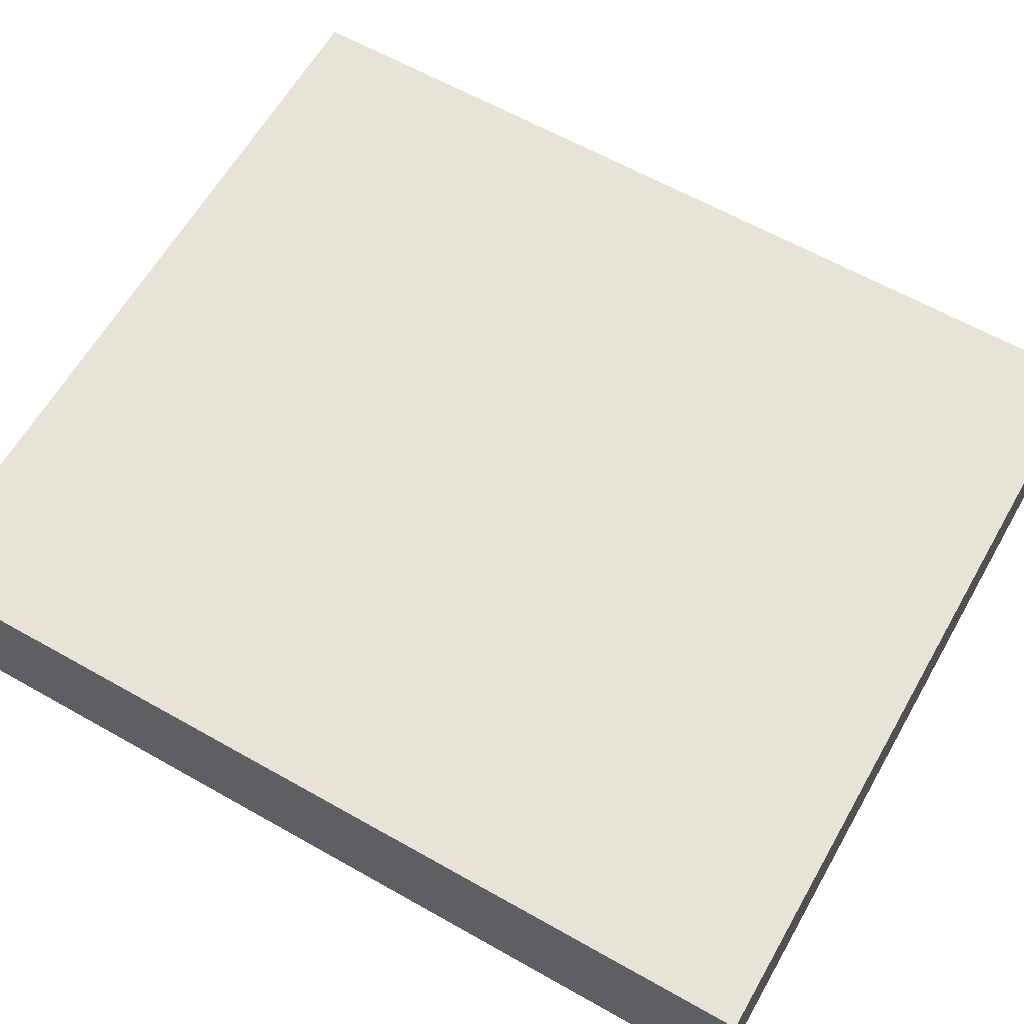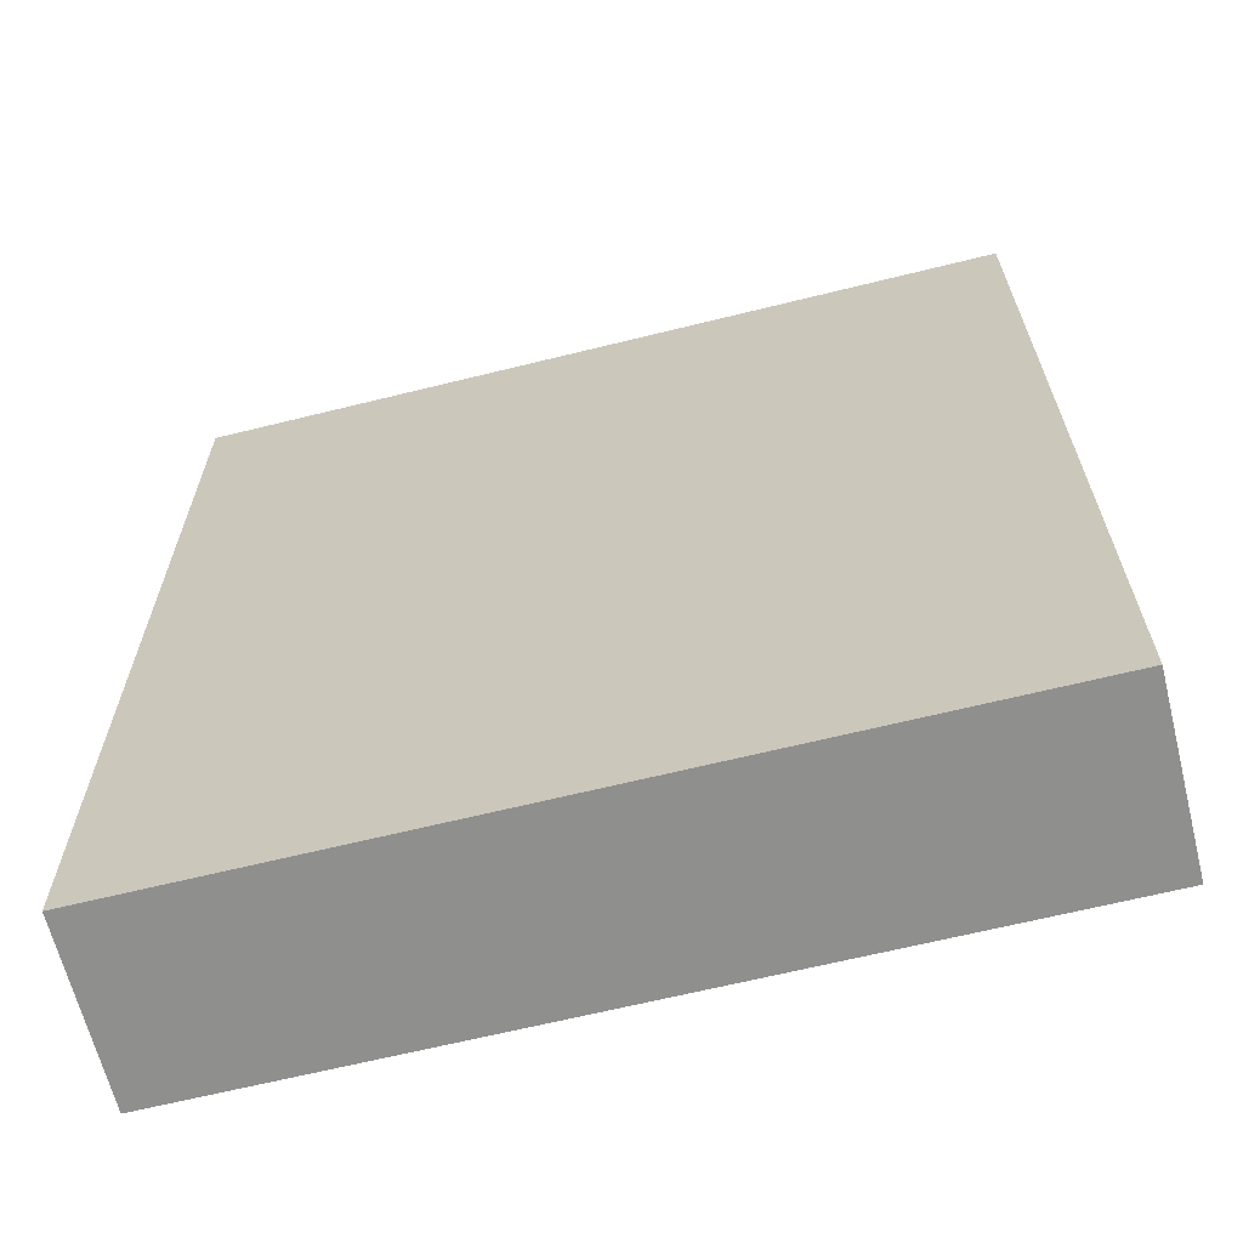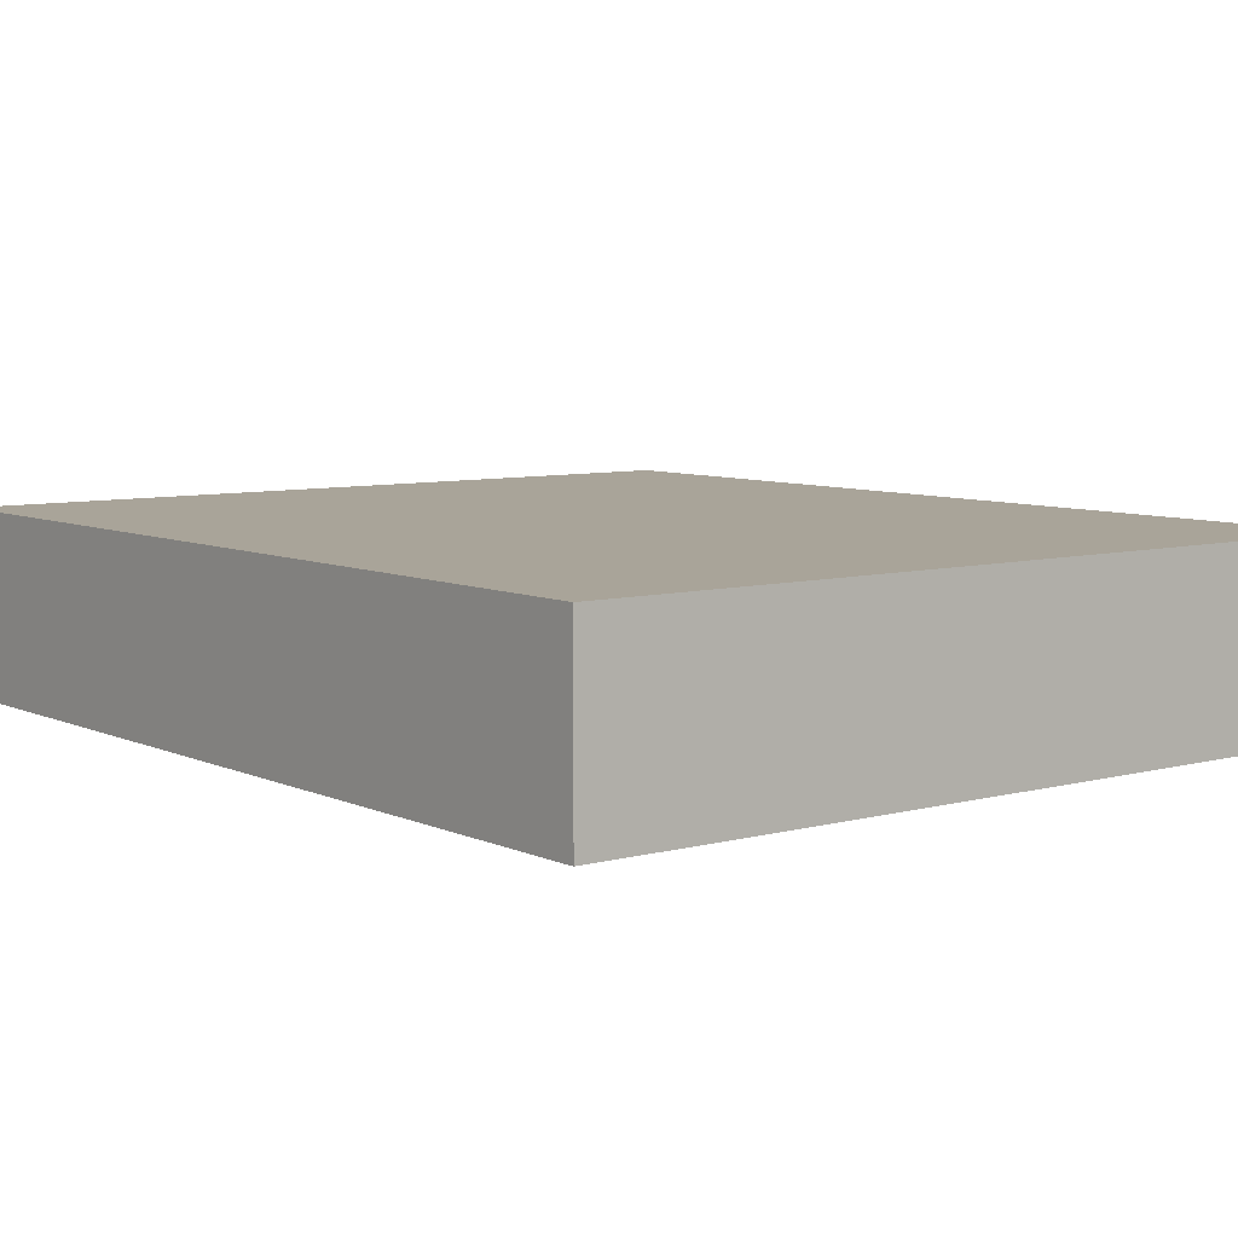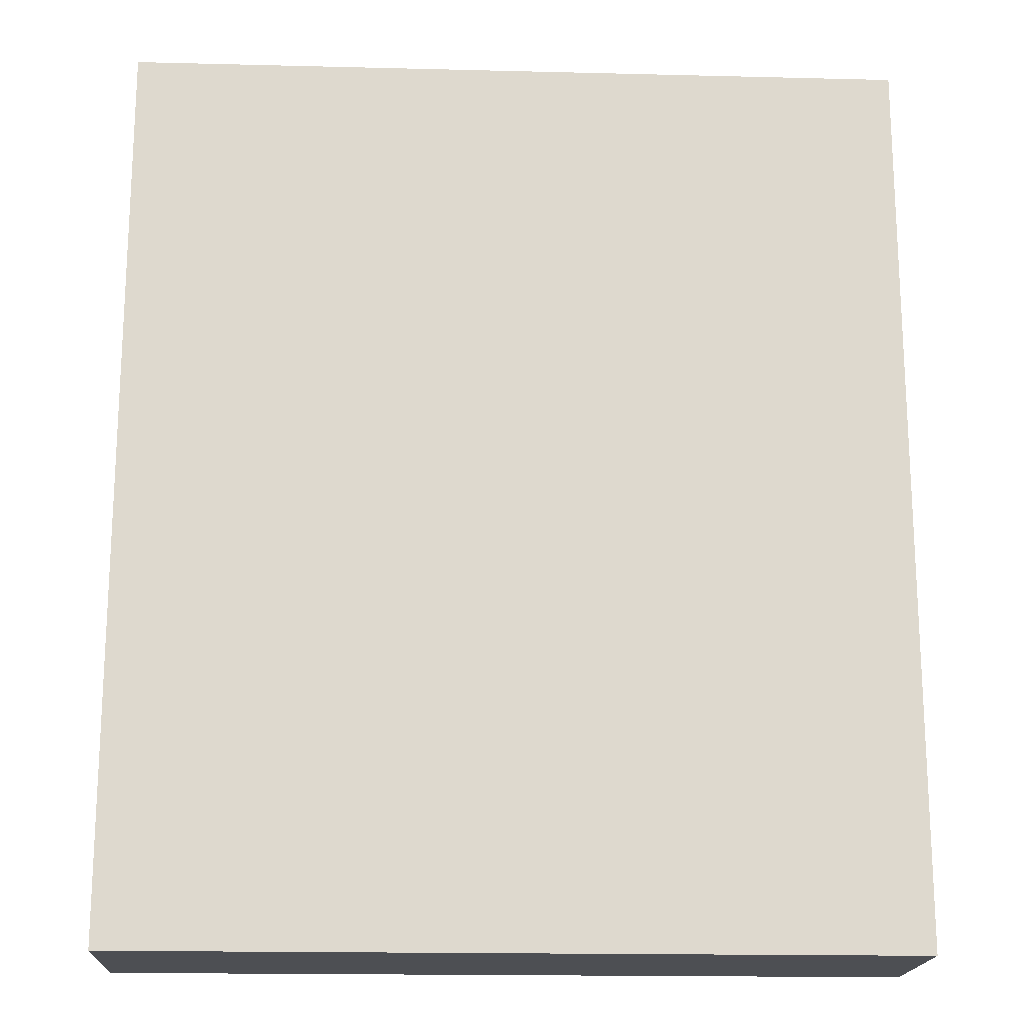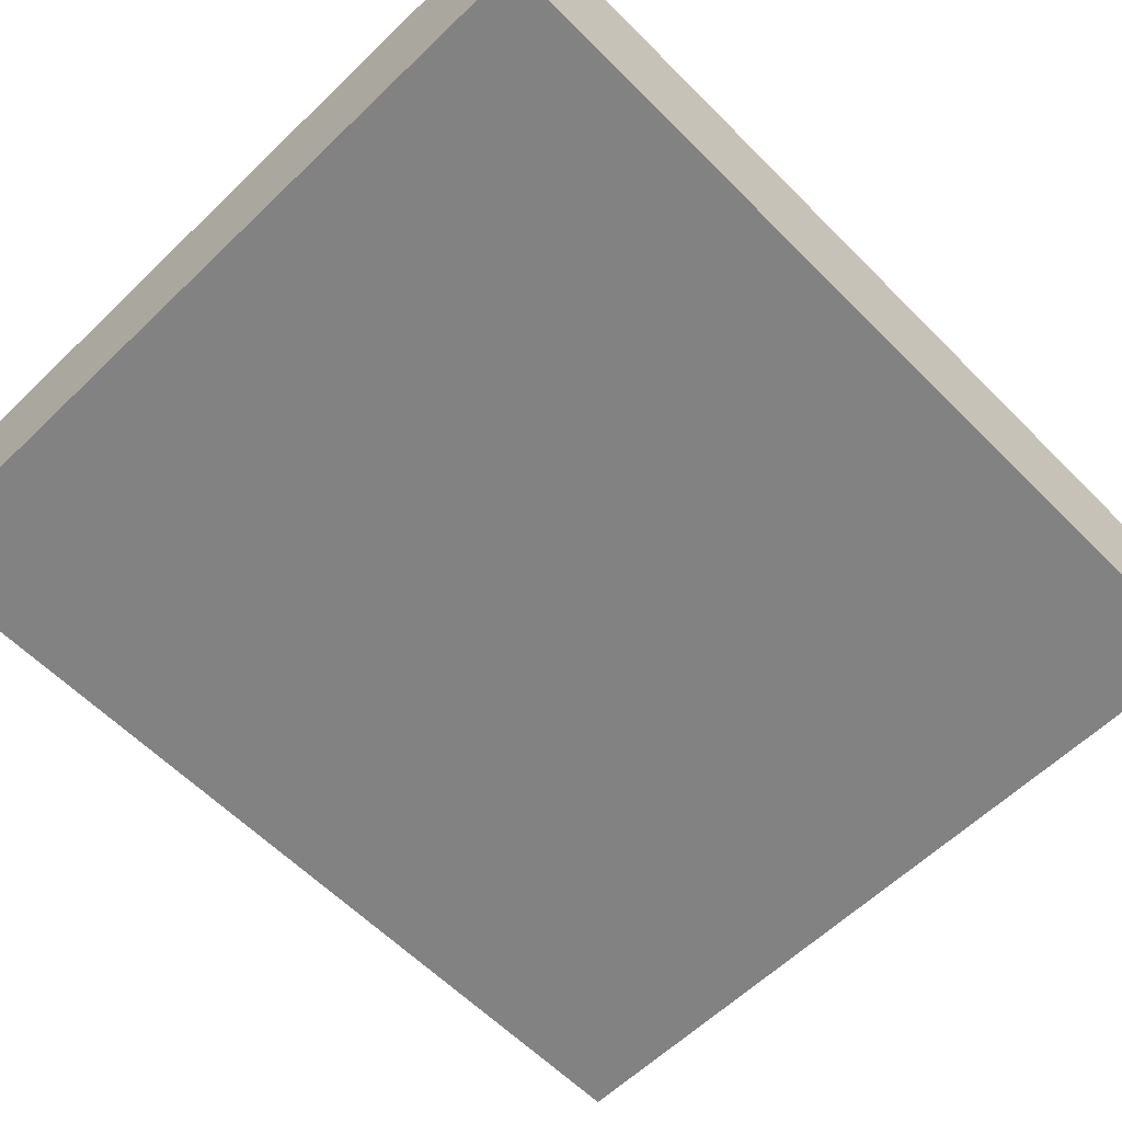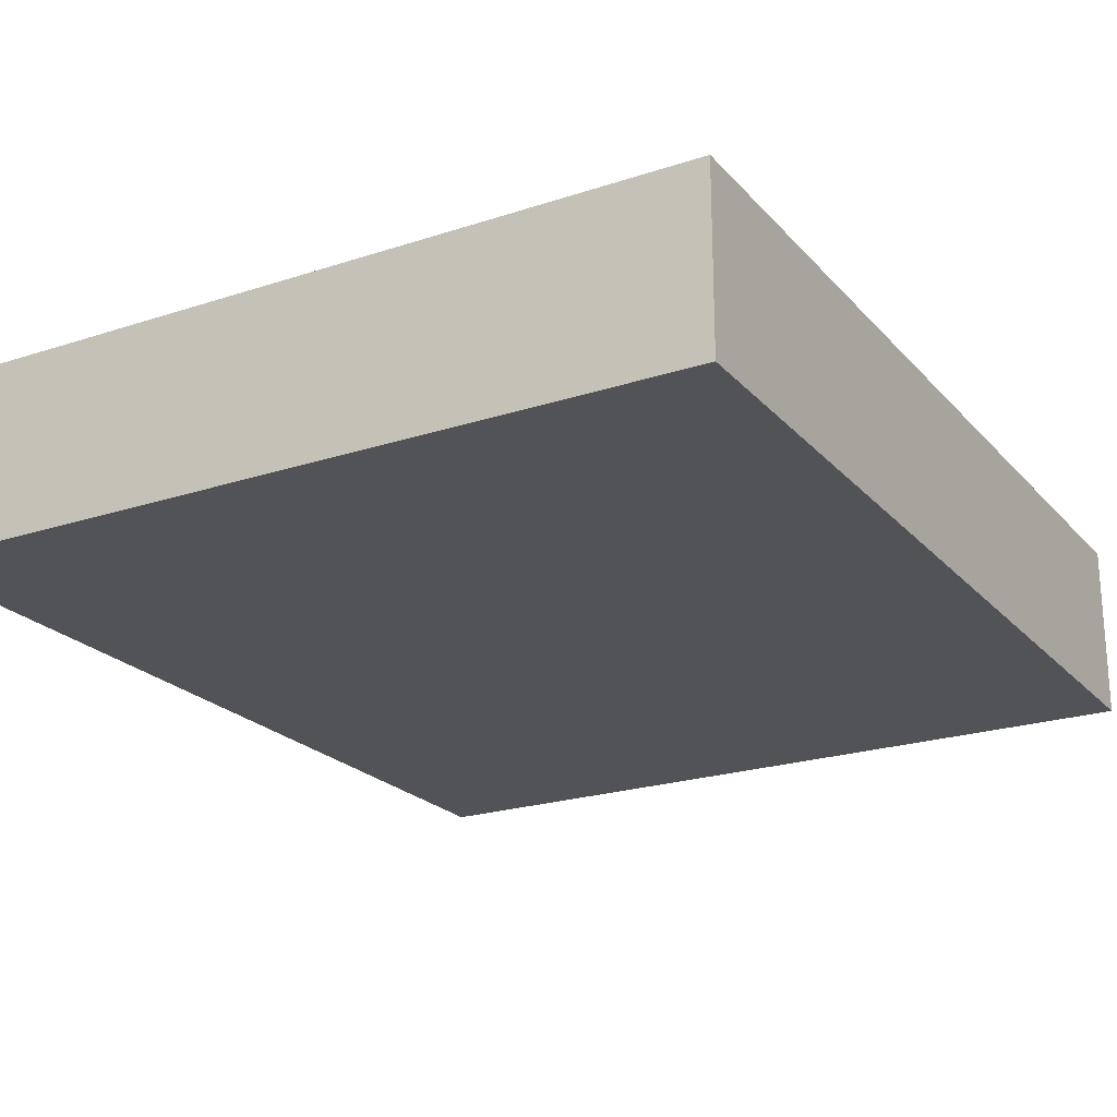
<metadata>
{"format":"obj","ext":"obj","renderer":"f3d","projection":"perspective","resolution":1024,"background":"white","views":[{"elev":62.6,"azim":-60.2,"up":"+Z"},{"elev":-65.2,"azim":-166.0,"up":"+Y"},{"elev":7.2,"azim":142.1,"up":"+Z"},{"elev":-17.9,"azim":177.2,"up":"+Y"},{"elev":-60.8,"azim":-135.6,"up":"+Z"},{"elev":-22.2,"azim":-150.2,"up":"+Z"}]}
</metadata>
<code>
o Cube
v 1 2.398 -0.2211
v 1 0.07423 -0.2211
v 1 2.398 0.2211
v 1 0.07423 0.2211
v -1 2.398 -0.2211
v -1 0.07423 -0.2211
v -1 2.398 0.2211
v -1 0.07423 0.2211
f 1 5 7 3
f 4 3 7 8
f 8 7 5 6
f 6 2 4 8
f 2 1 3 4
f 6 5 1 2

</code>
